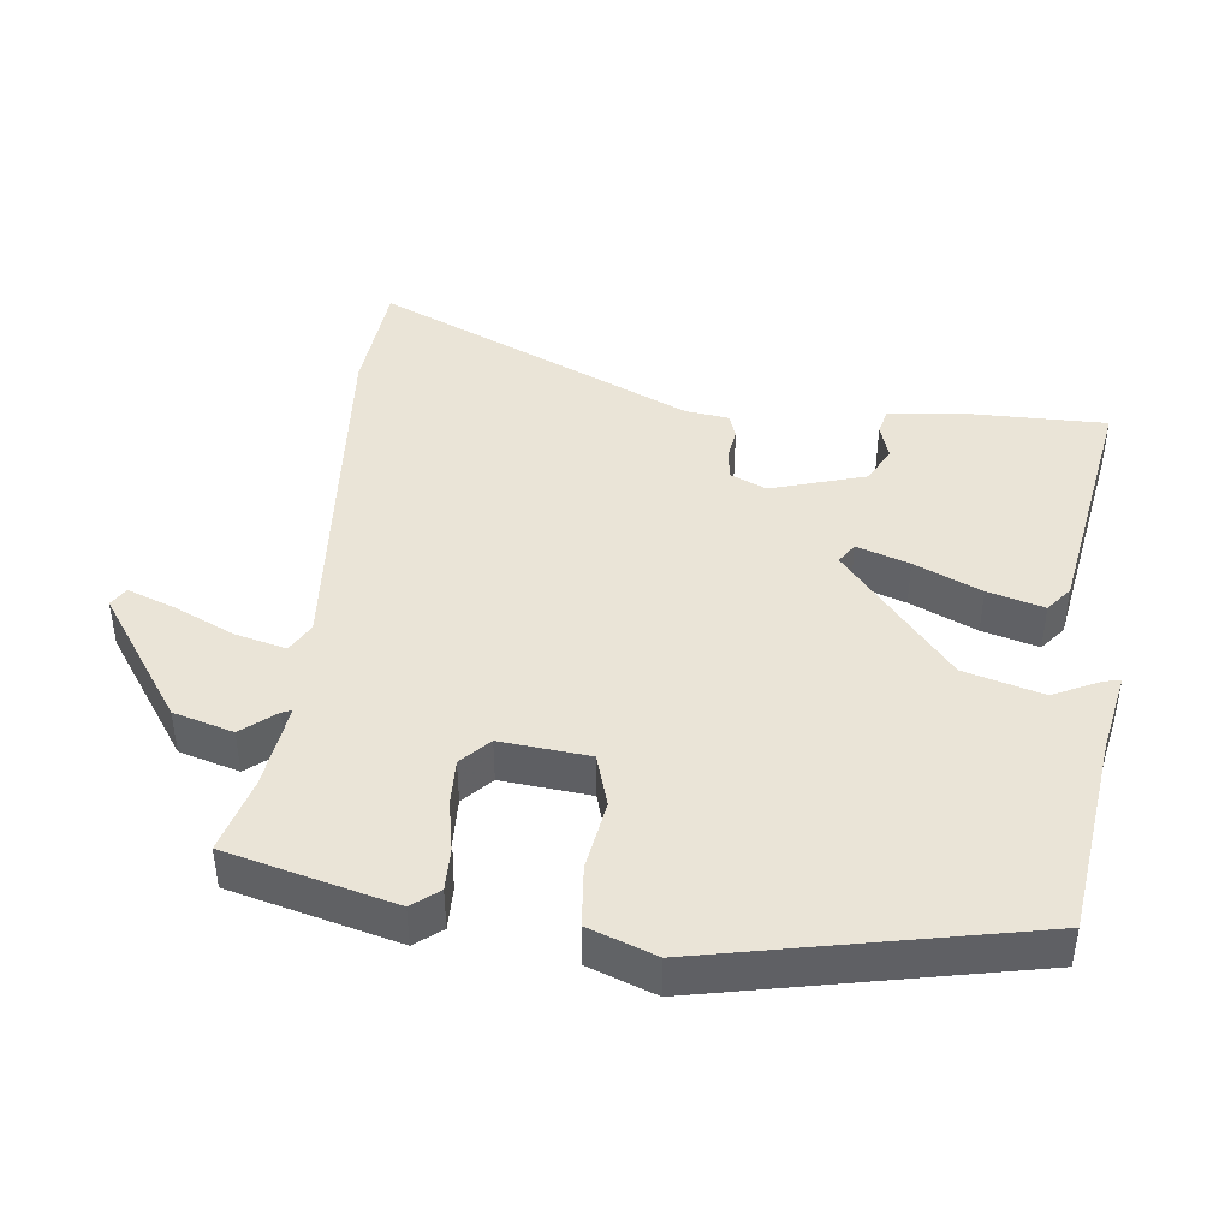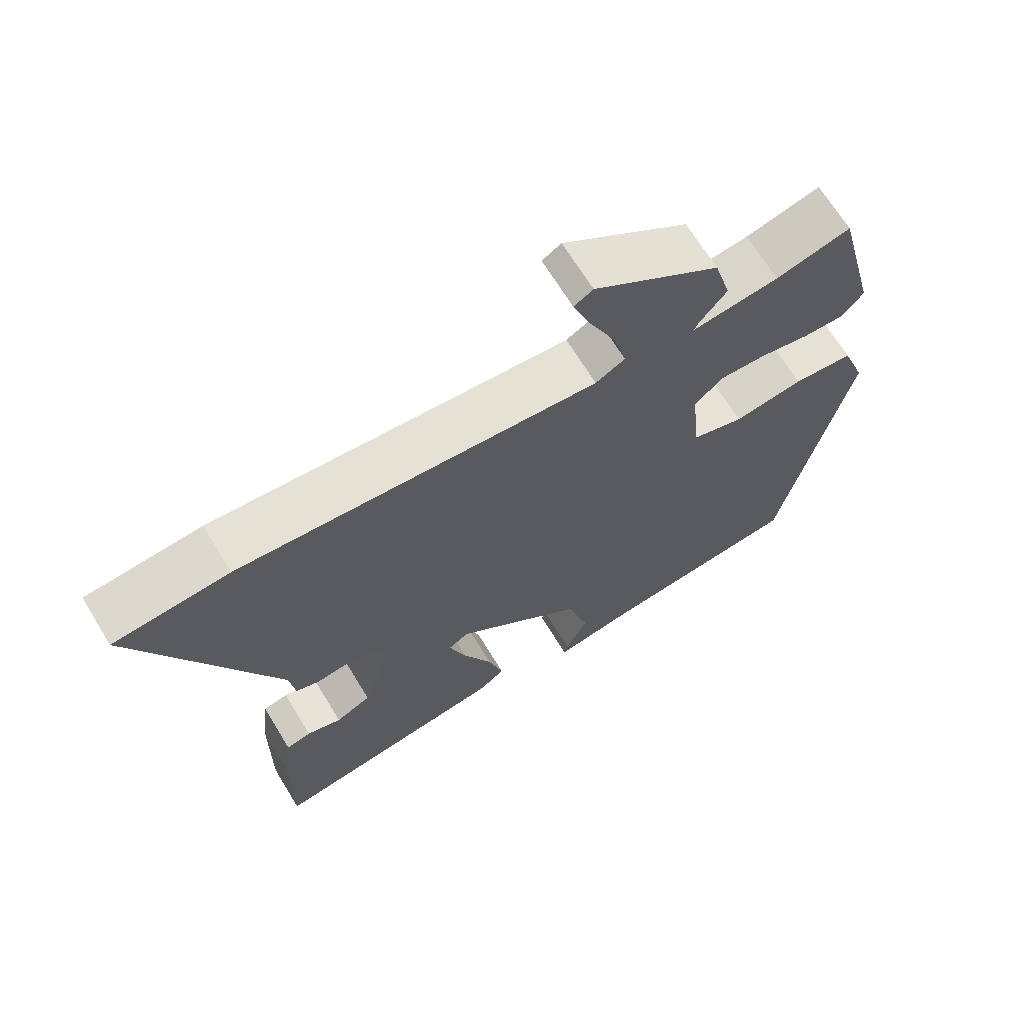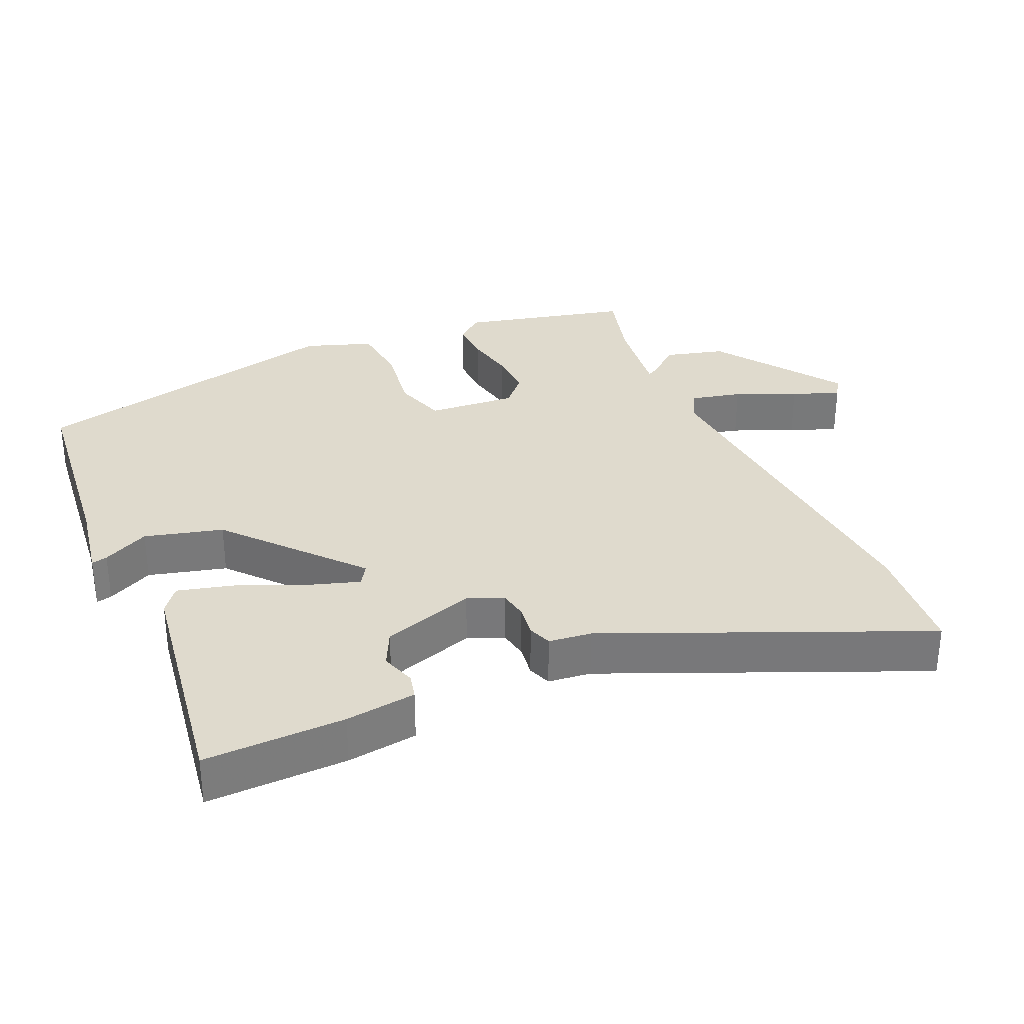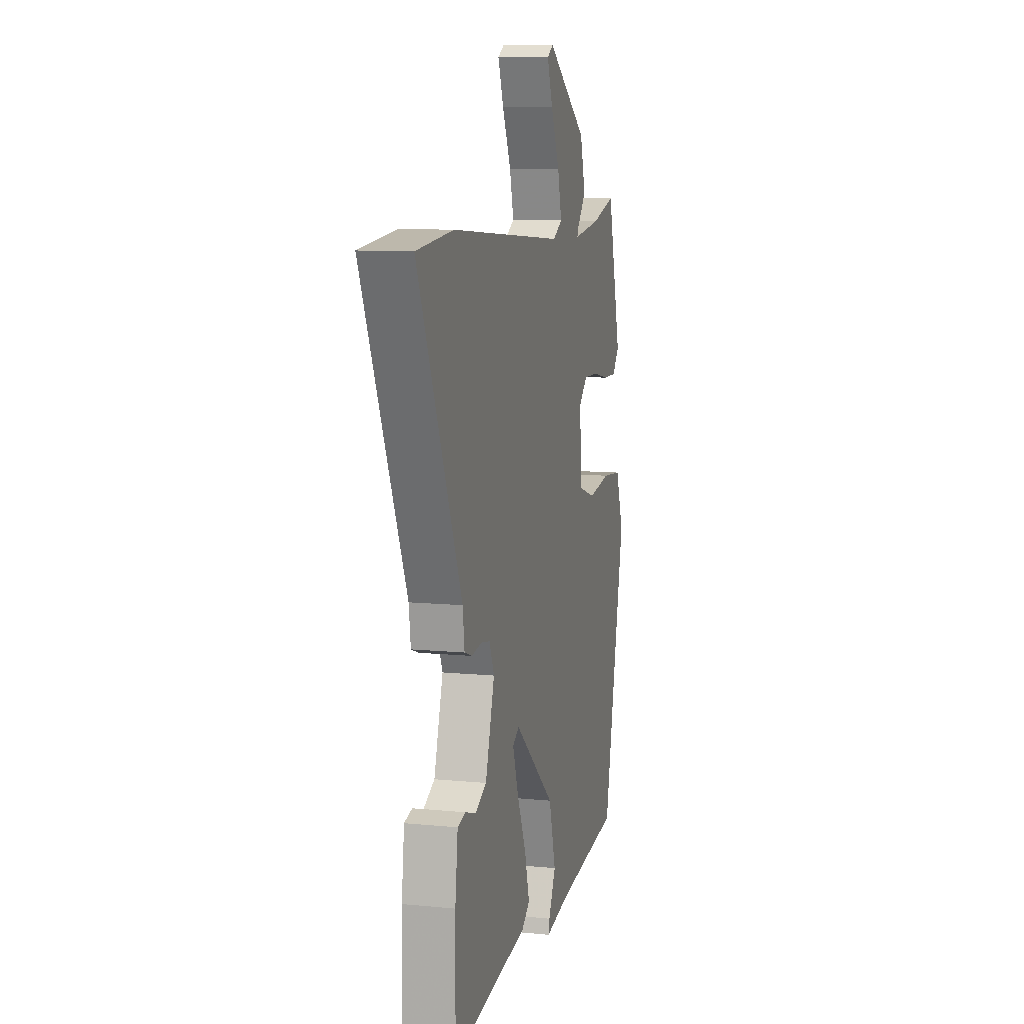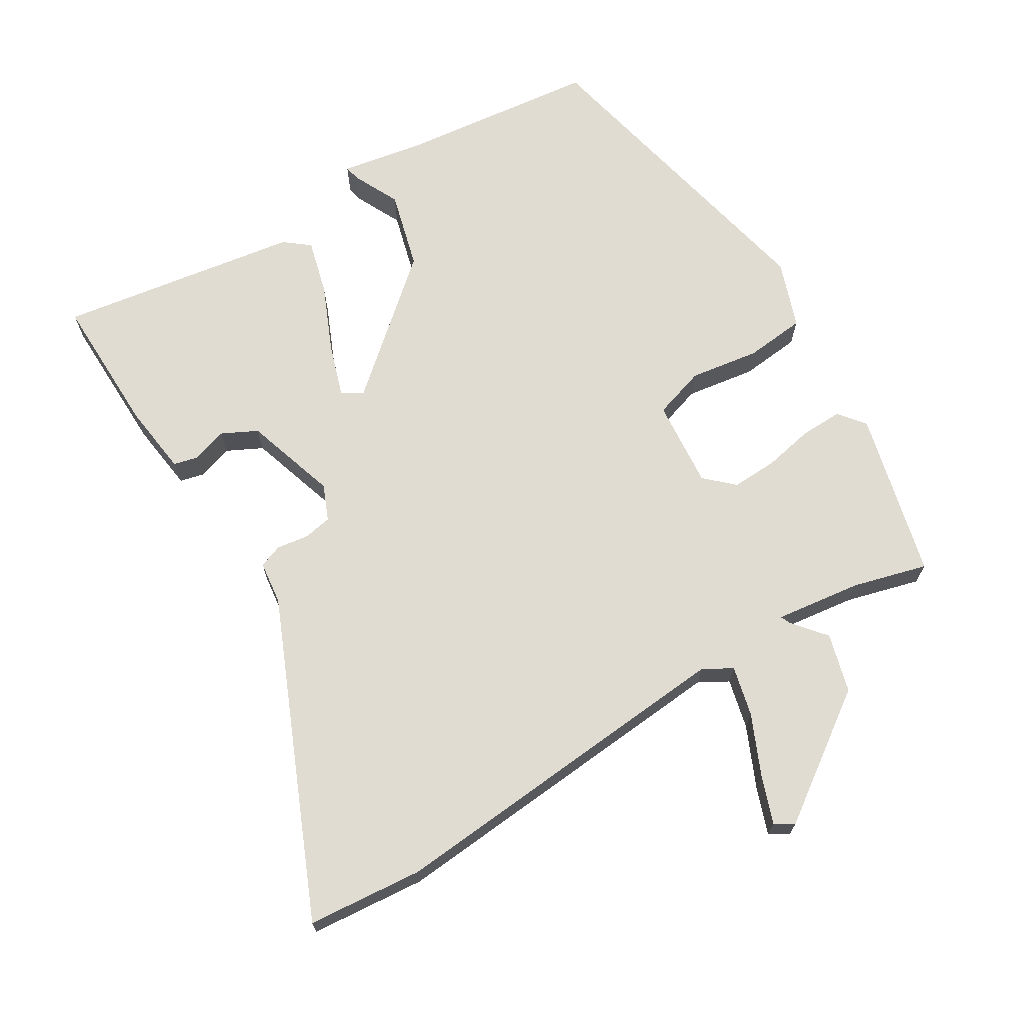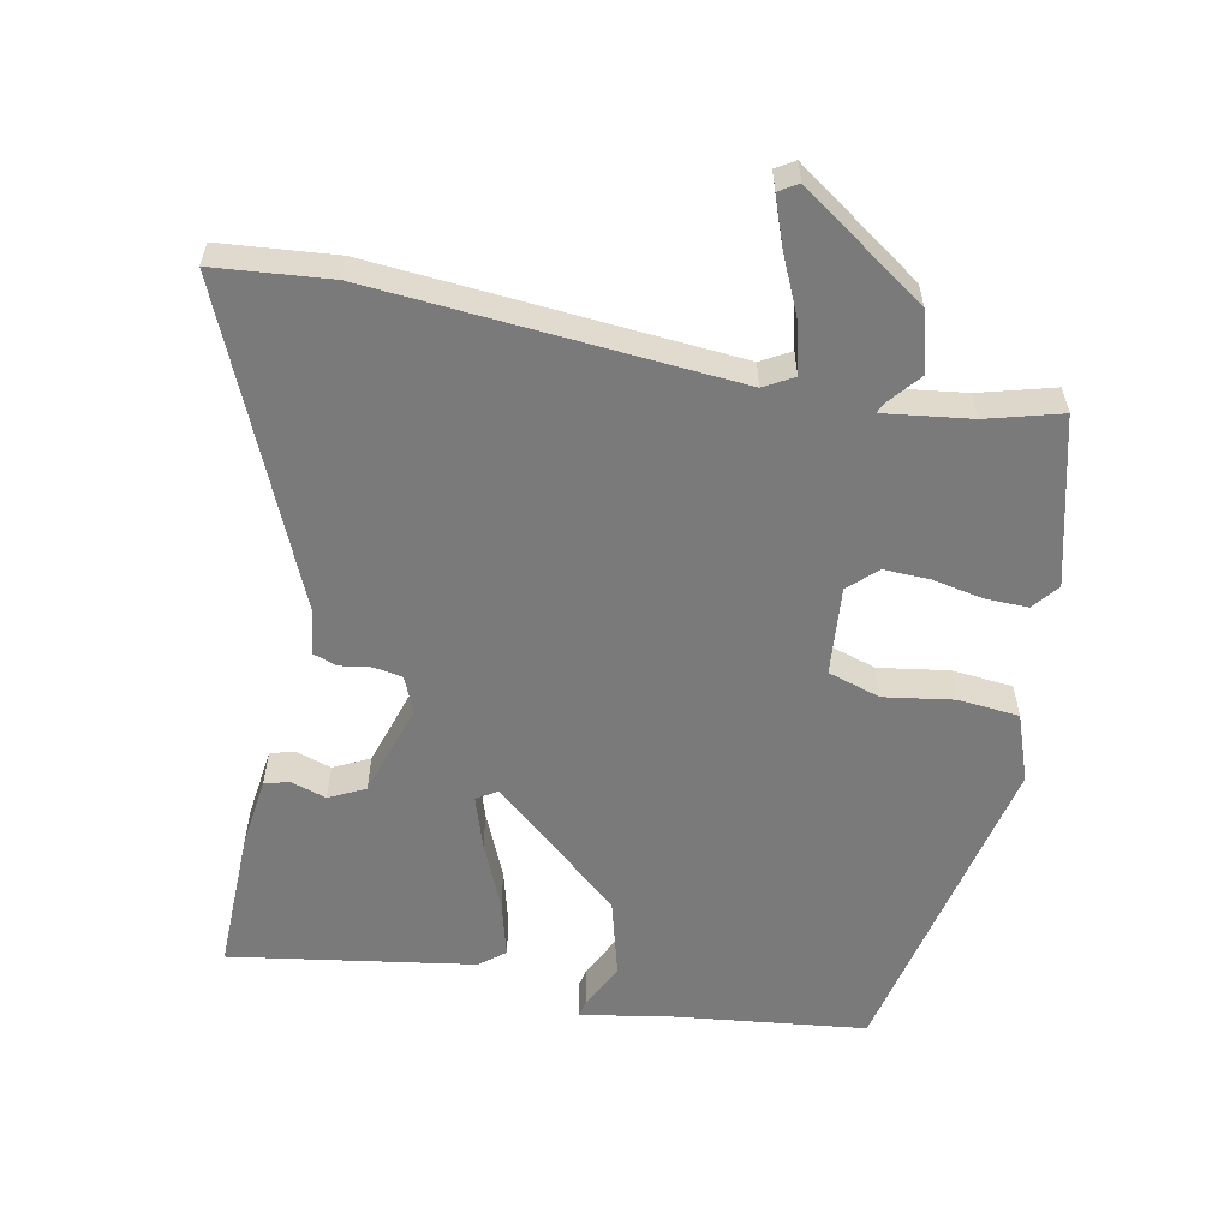
<metadata>
{"format":"obj","ext":"obj","renderer":"f3d","projection":"perspective","resolution":1024,"background":"white","views":[{"elev":43.6,"azim":96.6,"up":"+Y"},{"elev":67.9,"azim":-31.3,"up":"+Z"},{"elev":32.6,"azim":-114.5,"up":"+Y"},{"elev":9.7,"azim":-75.6,"up":"+Z"},{"elev":69.1,"azim":-31.7,"up":"+Y"},{"elev":-58.1,"azim":-11.6,"up":"+Y"}]}
</metadata>
<code>
v 0.399 0.07 -0.495
v 0.109 0.07 -0.531
v -0.005 0.07 -0.553
v 0 0.07 -0.53
v 0.032 0.07 -0.463
v 0.001 0.07 -0.351
v -0.185 0.07 -0.193
v -0.214 0.07 -0.212
v -0.189 0.07 -0.287
v -0.147 0.07 -0.382
v -0.125 0.07 -0.462
v -0.161 0.07 -0.491
v -0.508 0.07 -0.548
v -0.506 0.07 -0.345
v -0.494 0.07 -0.243
v -0.458 0.07 -0.234
v -0.408 0.07 -0.25
v -0.357 0.07 -0.224
v -0.316 0.07 -0.09
v -0.338 0.07 -0.039
v -0.379 0.07 -0.032
v -0.425 0.07 -0.039
v -0.459 0.07 -0.027
v -0.467 0.07 0.035
v -0.665 0.07 0.484
v -0.499 0.07 0.5
v 0.017 0.07 0.461
v 0.059 0.07 0.485
v 0.041 0.07 0.557
v 0.002 0.07 0.643
v -0.023 0.07 0.711
v 0.004 0.07 0.728
v 0.185 0.07 0.603
v 0.209 0.07 0.518
v 0.17 0.07 0.47
v 0.164 0.07 0.456
v 0.288 0.07 0.473
v 0.395 0.07 0.503
v 0.456 0.07 0.264
v 0.426 0.07 0.226
v 0.365 0.07 0.227
v 0.293 0.07 0.241
v 0.227 0.07 0.243
v 0.187 0.07 0.205
v 0.199 0.07 0.078
v 0.274 0.07 0.055
v 0.374 0.07 0.071
v 0.461 0.07 0.063
v 0.496 0.07 -0.033
v 0.399 0 -0.495
v 0.109 0 -0.531
v -0.005 0 -0.553
v 0 0 -0.53
v 0.032 0 -0.463
v 0.001 0 -0.351
v -0.185 0 -0.193
v -0.214 0 -0.212
v -0.189 0 -0.287
v -0.147 0 -0.382
v -0.125 0 -0.462
v -0.161 0 -0.491
v -0.508 0 -0.548
v -0.506 0 -0.345
v -0.494 0 -0.243
v -0.458 0 -0.234
v -0.408 0 -0.25
v -0.357 0 -0.224
v -0.316 0 -0.09
v -0.338 0 -0.039
v -0.379 0 -0.032
v -0.425 0 -0.039
v -0.459 0 -0.027
v -0.467 0 0.035
v -0.665 0 0.484
v -0.499 0 0.5
v 0.017 0 0.461
v 0.059 0 0.485
v 0.041 0 0.557
v 0.002 0 0.643
v -0.023 0 0.711
v 0.004 0 0.728
v 0.185 0 0.603
v 0.209 0 0.518
v 0.17 0 0.47
v 0.164 0 0.456
v 0.288 0 0.473
v 0.395 0 0.503
v 0.456 0 0.264
v 0.426 0 0.226
v 0.365 0 0.227
v 0.293 0 0.241
v 0.227 0 0.243
v 0.187 0 0.205
v 0.199 0 0.078
v 0.274 0 0.055
v 0.374 0 0.071
v 0.461 0 0.063
v 0.496 0 -0.033
f 49 1 2
f 48 49 2
f 47 48 2
f 46 47 2
f 45 46 2
f 44 45 2
f 40 41 42
f 39 40 42
f 38 39 42
f 37 38 42
f 36 37 42 43
f 33 34 35
f 32 33 35
f 31 32 35
f 30 31 35
f 29 30 35
f 28 29 35 36
f 36 43 44
f 28 36 44
f 27 28 44
f 26 27 44
f 25 26 44
f 24 25 44
f 23 24 44
f 22 23 44
f 21 22 44
f 15 16 17
f 14 15 17
f 13 14 17
f 12 13 17
f 11 12 17
f 10 11 17
f 9 10 17 18
f 8 9 18 19
f 2 3 4 5
f 2 5 6
f 44 2 6
f 20 21 44
f 19 20 44
f 8 19 44
f 7 8 44
f 6 7 44
f 51 50 98
f 51 98 97
f 51 97 96
f 51 96 95
f 51 95 94
f 51 94 93
f 91 90 89
f 91 89 88
f 91 88 87
f 91 87 86
f 92 91 86 85
f 84 83 82
f 84 82 81
f 84 81 80
f 84 80 79
f 84 79 78
f 85 84 78 77
f 93 92 85
f 93 85 77
f 93 77 76
f 93 76 75
f 93 75 74
f 93 74 73
f 93 73 72
f 93 72 71
f 93 71 70
f 66 65 64
f 66 64 63
f 66 63 62
f 66 62 61
f 66 61 60
f 66 60 59
f 67 66 59 58
f 68 67 58 57
f 54 53 52 51
f 55 54 51
f 55 51 93
f 93 70 69
f 93 69 68
f 93 68 57
f 93 57 56
f 93 56 55
f 1 50 51 2
f 2 51 52 3
f 3 52 53 4
f 4 53 54 5
f 5 54 55 6
f 6 55 56 7
f 7 56 57 8
f 8 57 58 9
f 9 58 59 10
f 10 59 60 11
f 11 60 61 12
f 12 61 62 13
f 13 62 63 14
f 14 63 64 15
f 15 64 65 16
f 16 65 66 17
f 17 66 67 18
f 18 67 68 19
f 19 68 69 20
f 20 69 70 21
f 21 70 71 22
f 22 71 72 23
f 23 72 73 24
f 24 73 74 25
f 25 74 75 26
f 26 75 76 27
f 27 76 77 28
f 28 77 78 29
f 29 78 79 30
f 30 79 80 31
f 31 80 81 32
f 32 81 82 33
f 33 82 83 34
f 34 83 84 35
f 35 84 85 36
f 36 85 86 37
f 37 86 87 38
f 38 87 88 39
f 39 88 89 40
f 40 89 90 41
f 41 90 91 42
f 42 91 92 43
f 43 92 93 44
f 44 93 94 45
f 45 94 95 46
f 46 95 96 47
f 47 96 97 48
f 48 97 98 49
f 49 98 50 1

</code>
